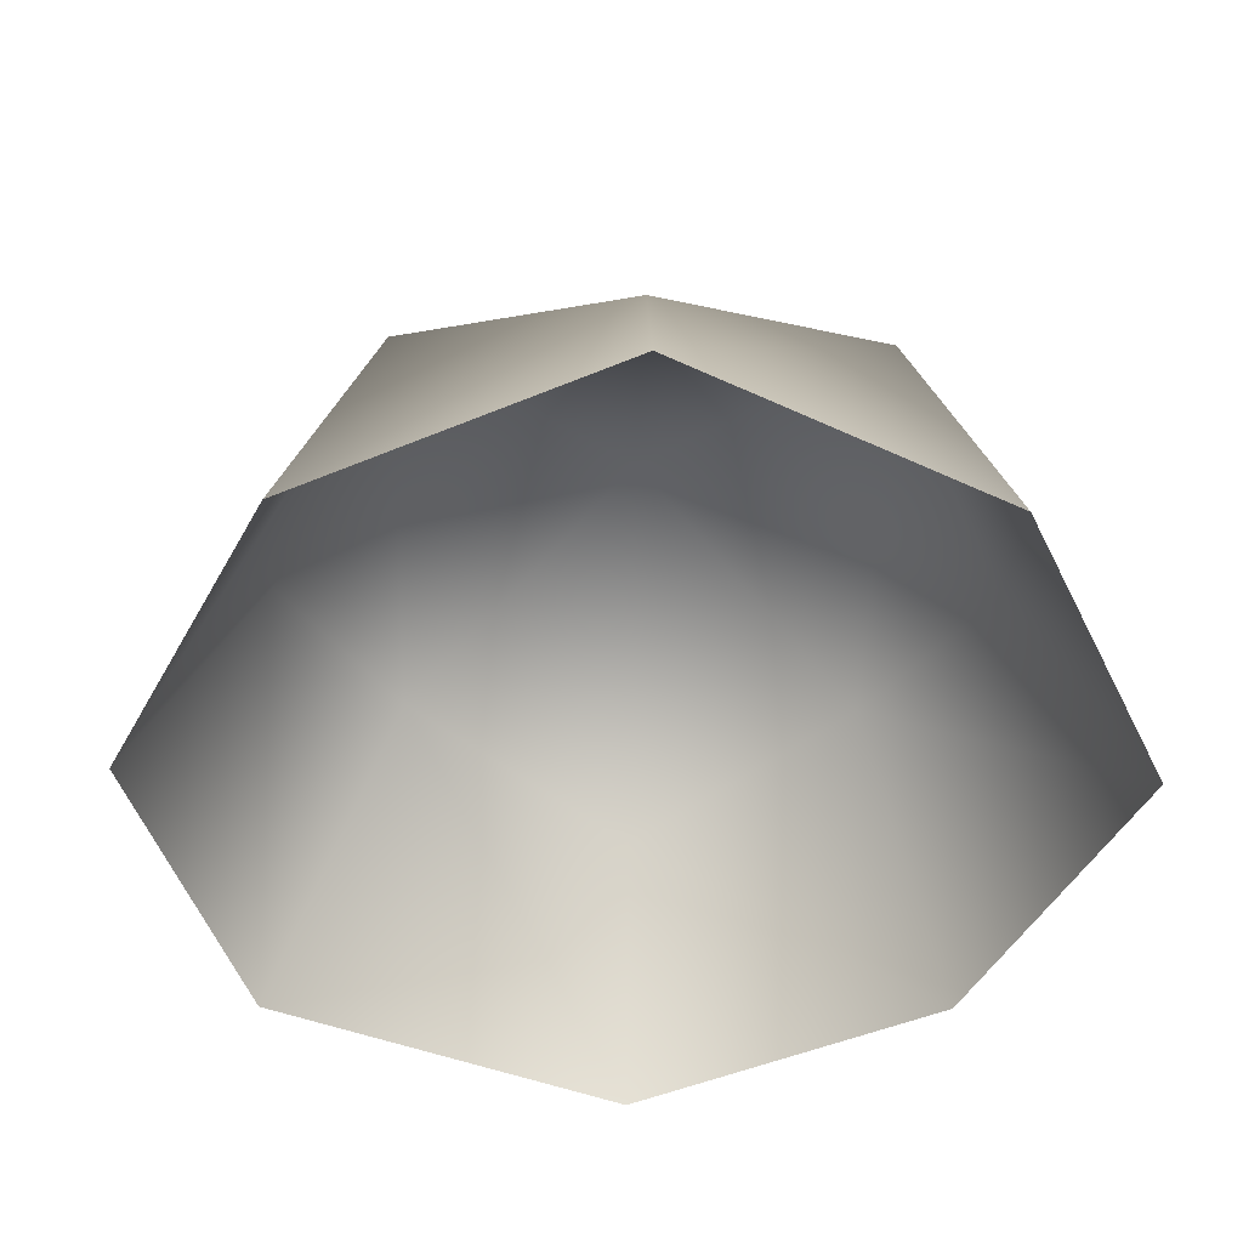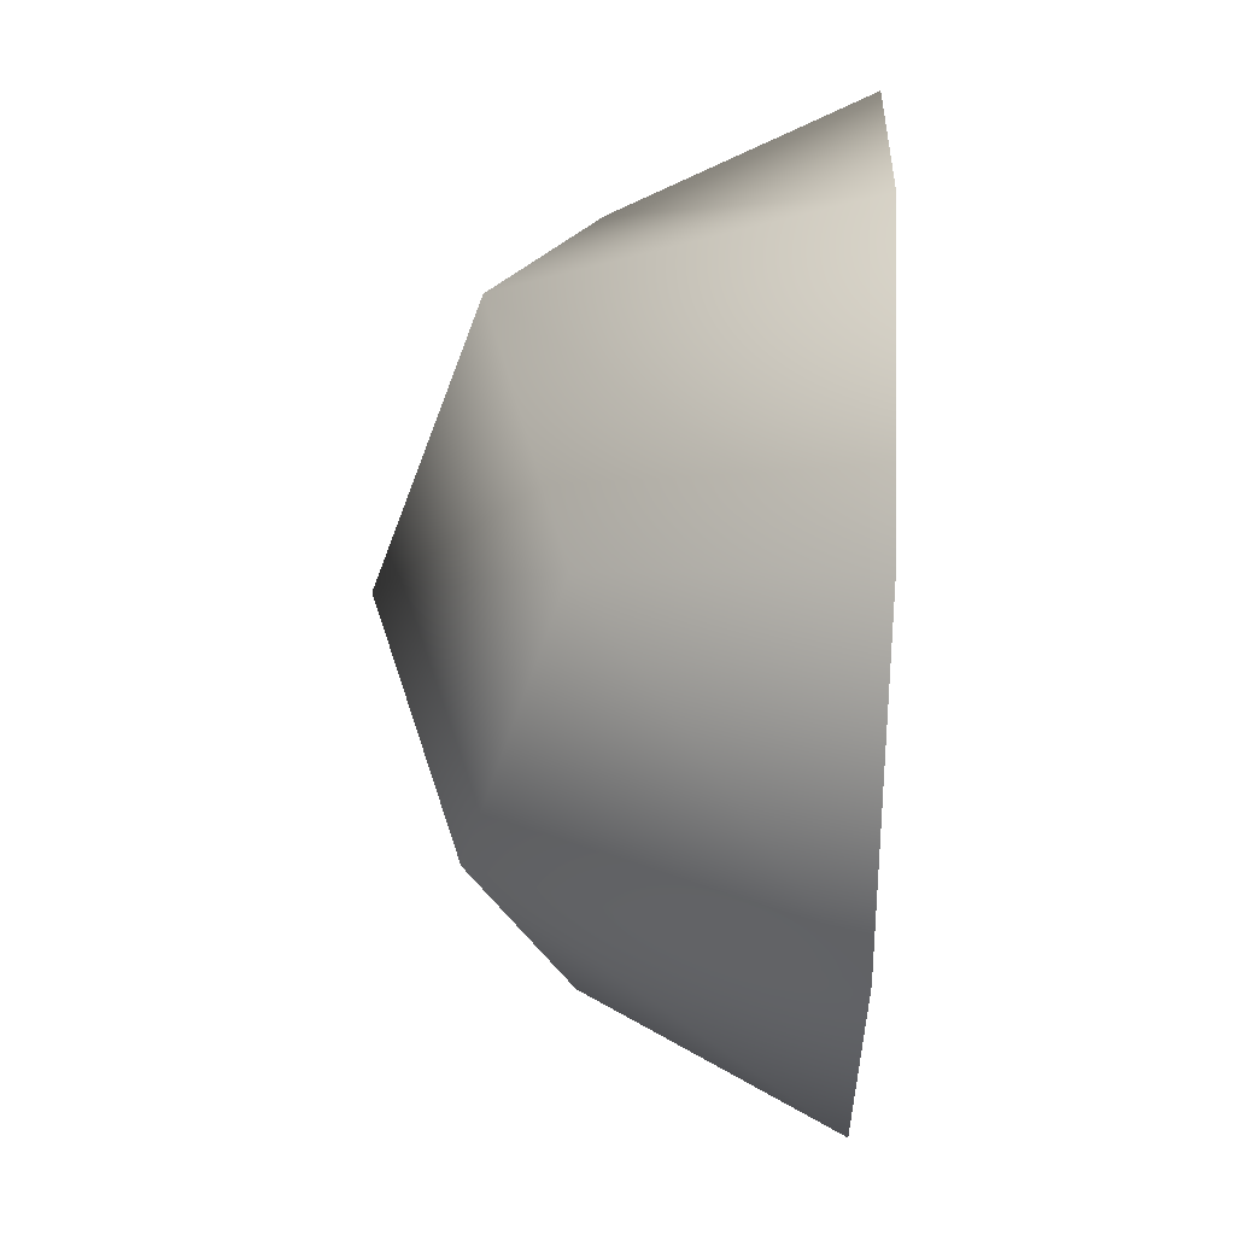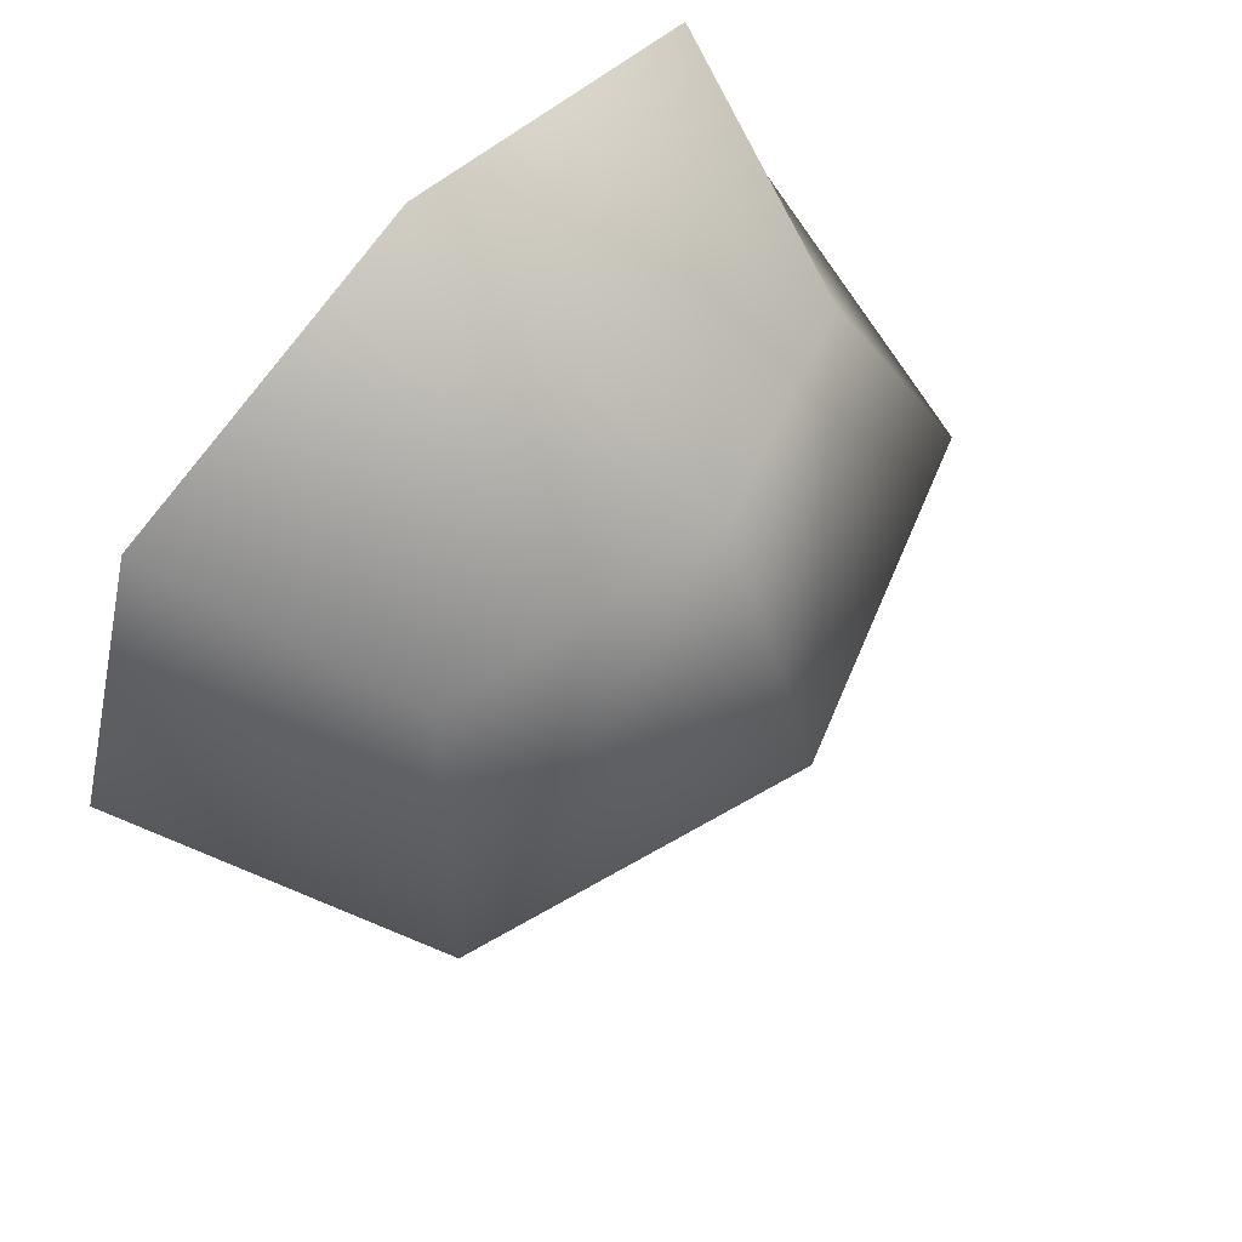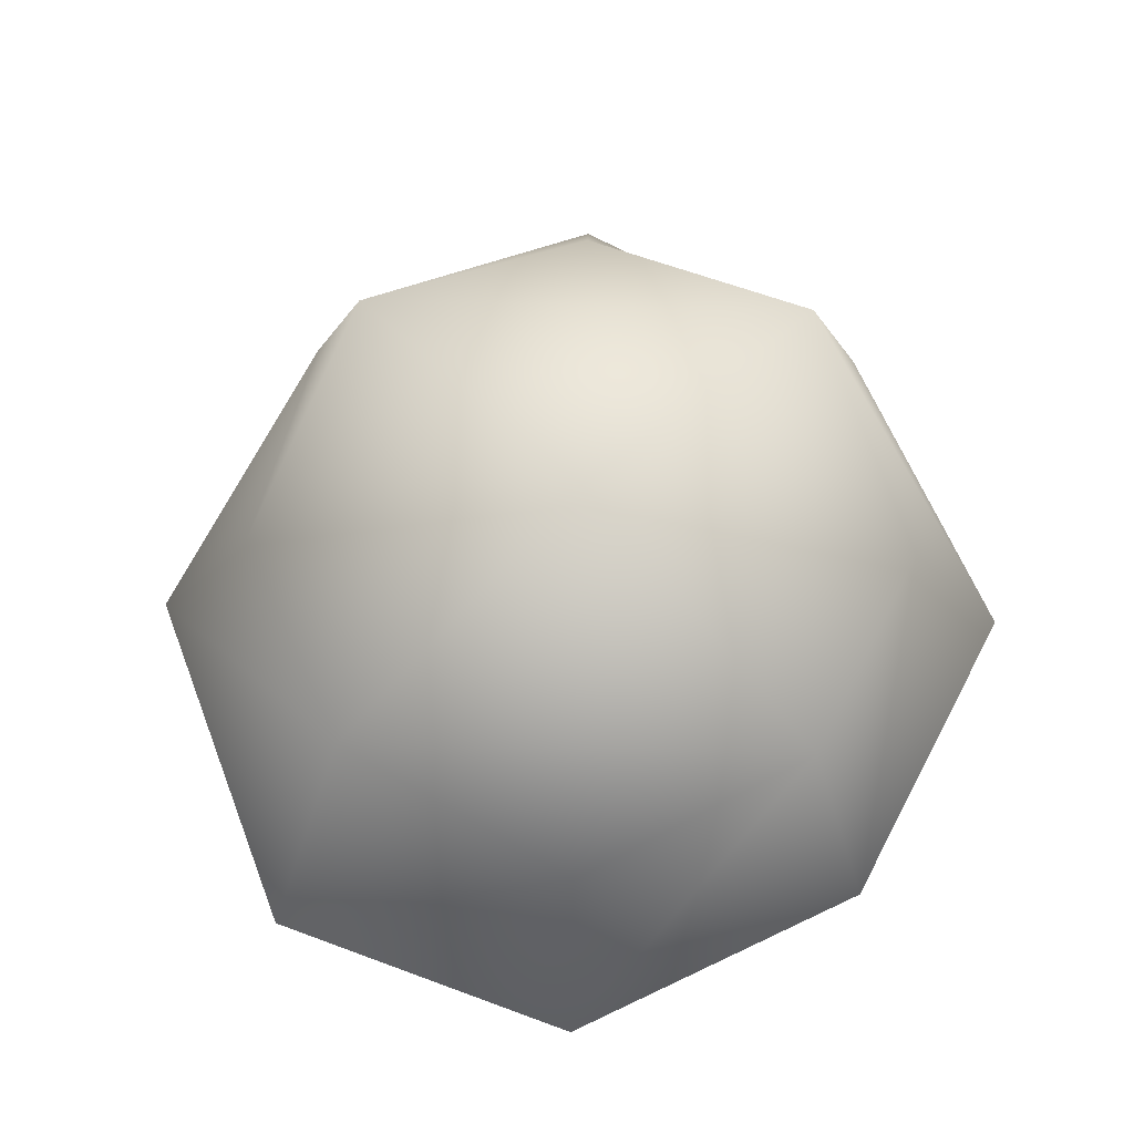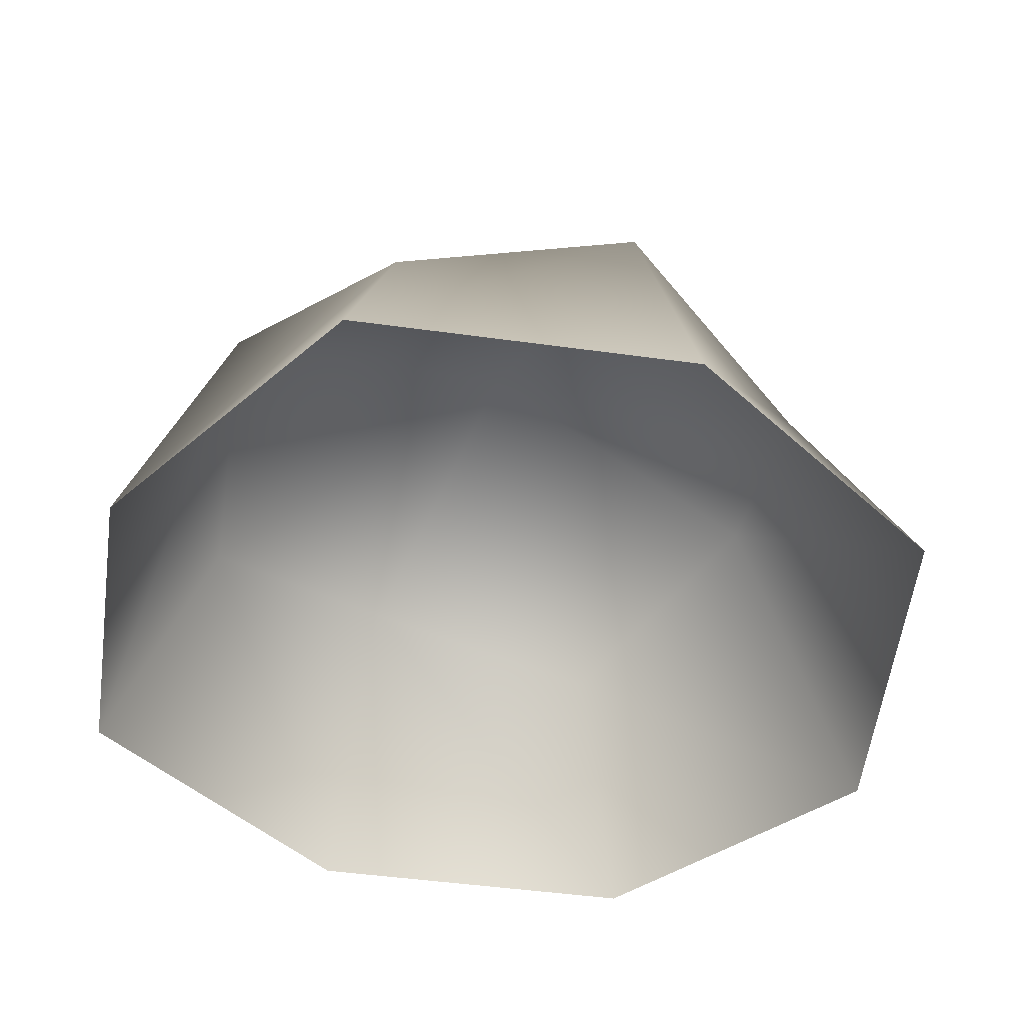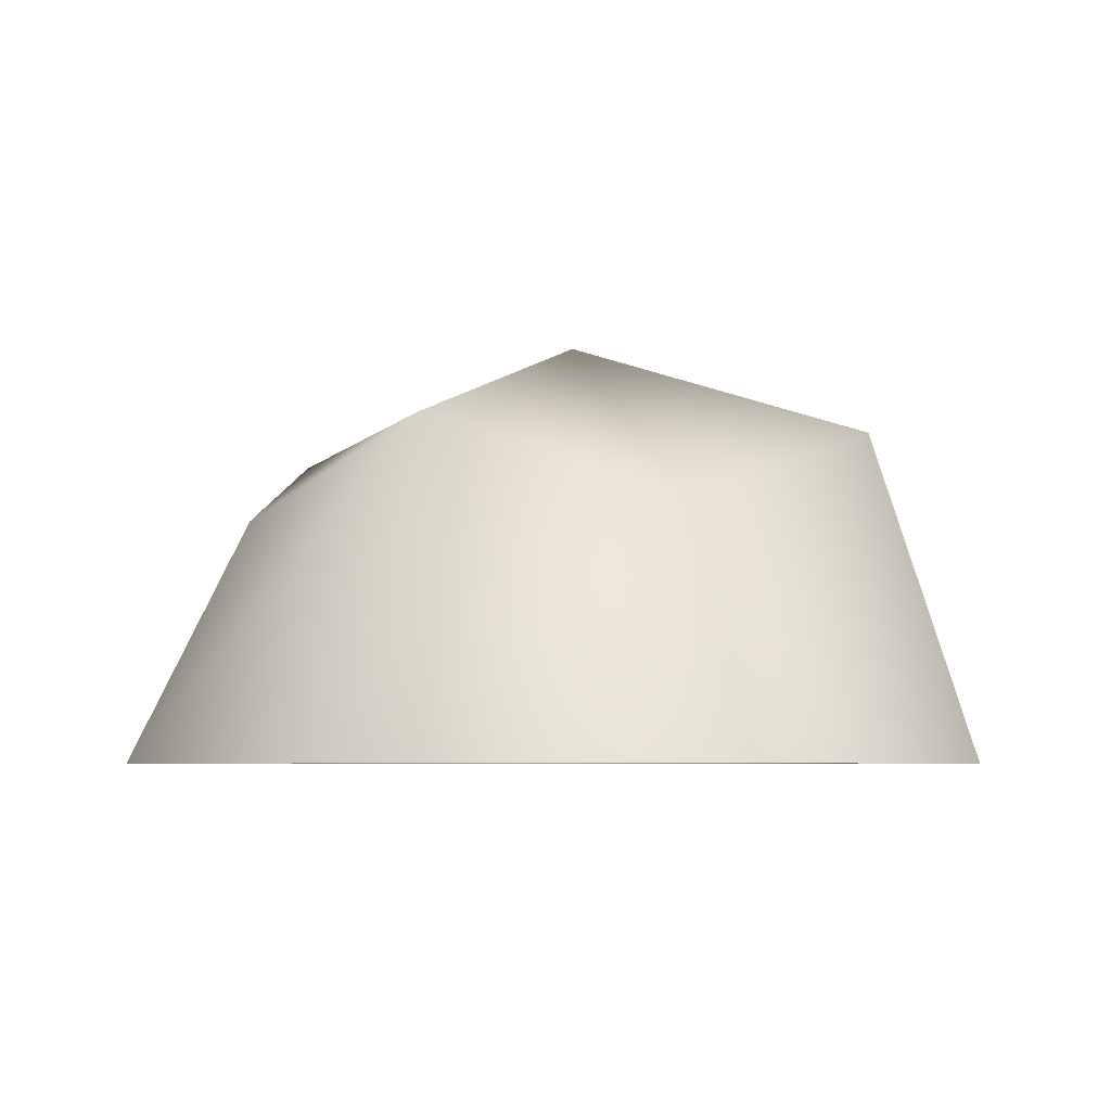
<metadata>
{"format":"obj","ext":"obj","renderer":"f3d","projection":"perspective","resolution":1024,"background":"white","views":[{"elev":-47.9,"azim":-46.2,"up":"+Y"},{"elev":41.8,"azim":-87.1,"up":"+Z"},{"elev":65.8,"azim":131.5,"up":"+Z"},{"elev":72.7,"azim":-133.7,"up":"+Y"},{"elev":-46.9,"azim":62.6,"up":"+Y"},{"elev":-4.9,"azim":-63.5,"up":"+Y"}]}
</metadata>
<code>
g default
v -0.2778 0.2778 0.2778
v 0.2778 0.2778 0.2778
v -0.2778 0.2778 -0.2778
v 0.2778 0.2778 -0.2778
v -0.375 0.375 0
v 0.375 0 -0.375
v -0.375 0 -0.375
v 0.375 0 0.375
v 0 0.375 0.375
v -0.375 0 0.375
v 0.375 0.375 0
v 0 0.375 -0.375
v 0 0 0.5
v 0 0.5 0
v -0.02791 0 -0.5457
v 0.5 0 0
v -0.5 0 0
g pCube56
f 13 8 2 9
f 10 13 9 1
f 1 9 14 5
f 9 2 11 14
f 14 11 4 12
f 5 14 12 3
f 3 12 15 7
f 12 4 6 15
f 16 6 4 11
f 8 16 11 2
f 17 10 1 5
f 7 17 5 3

</code>
